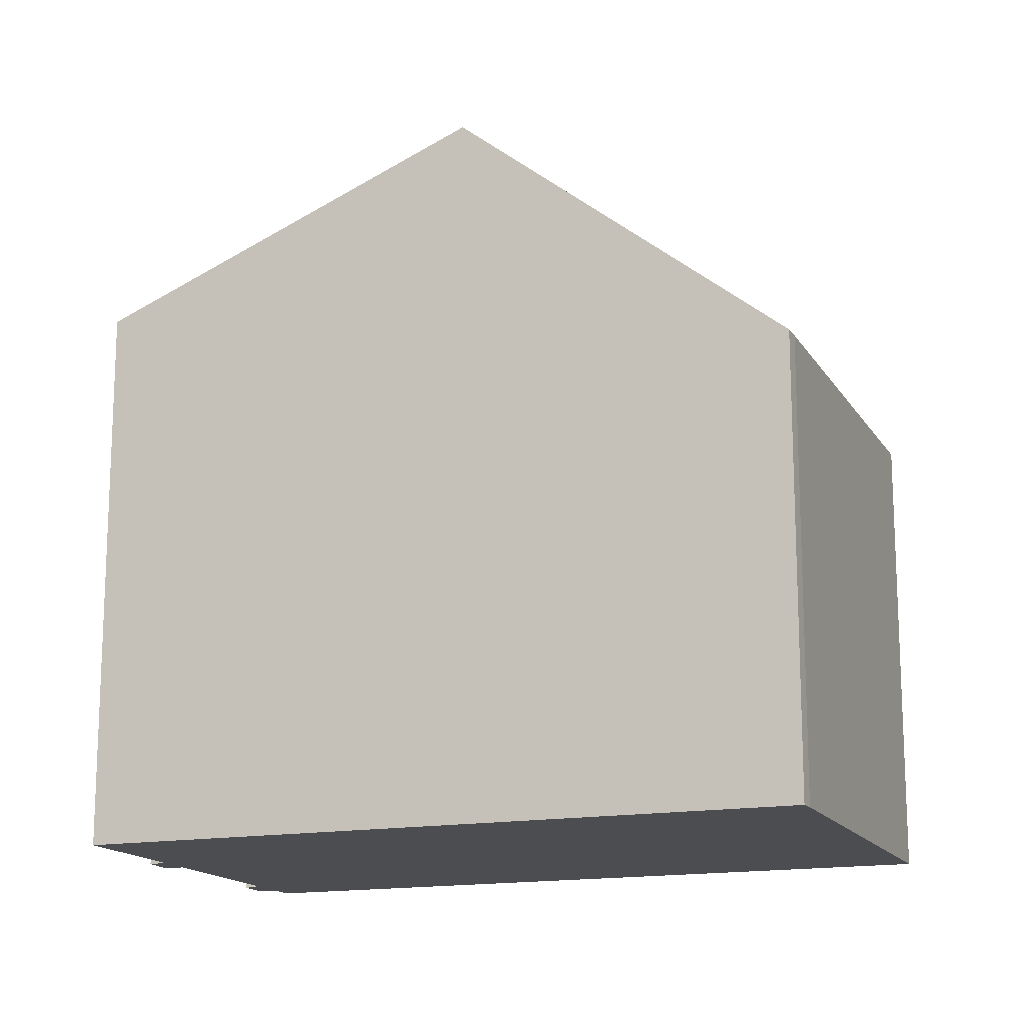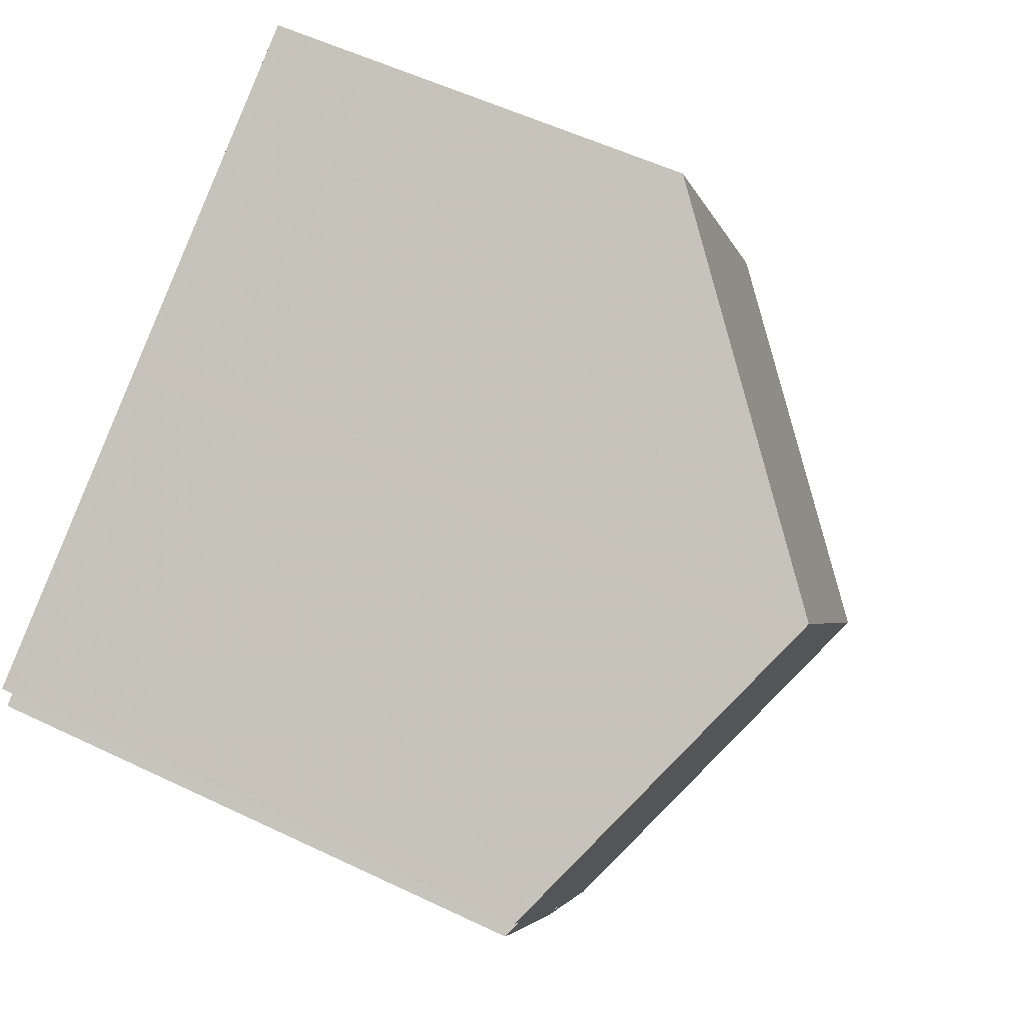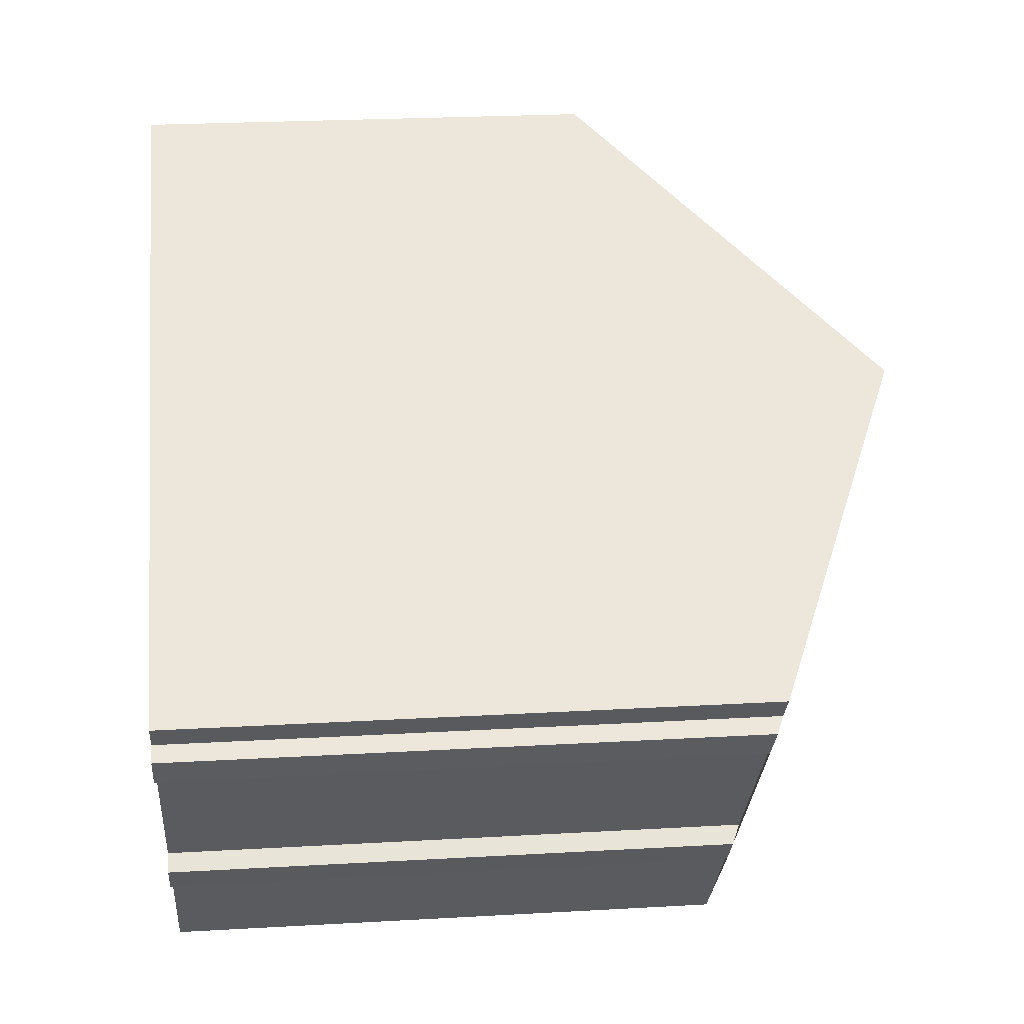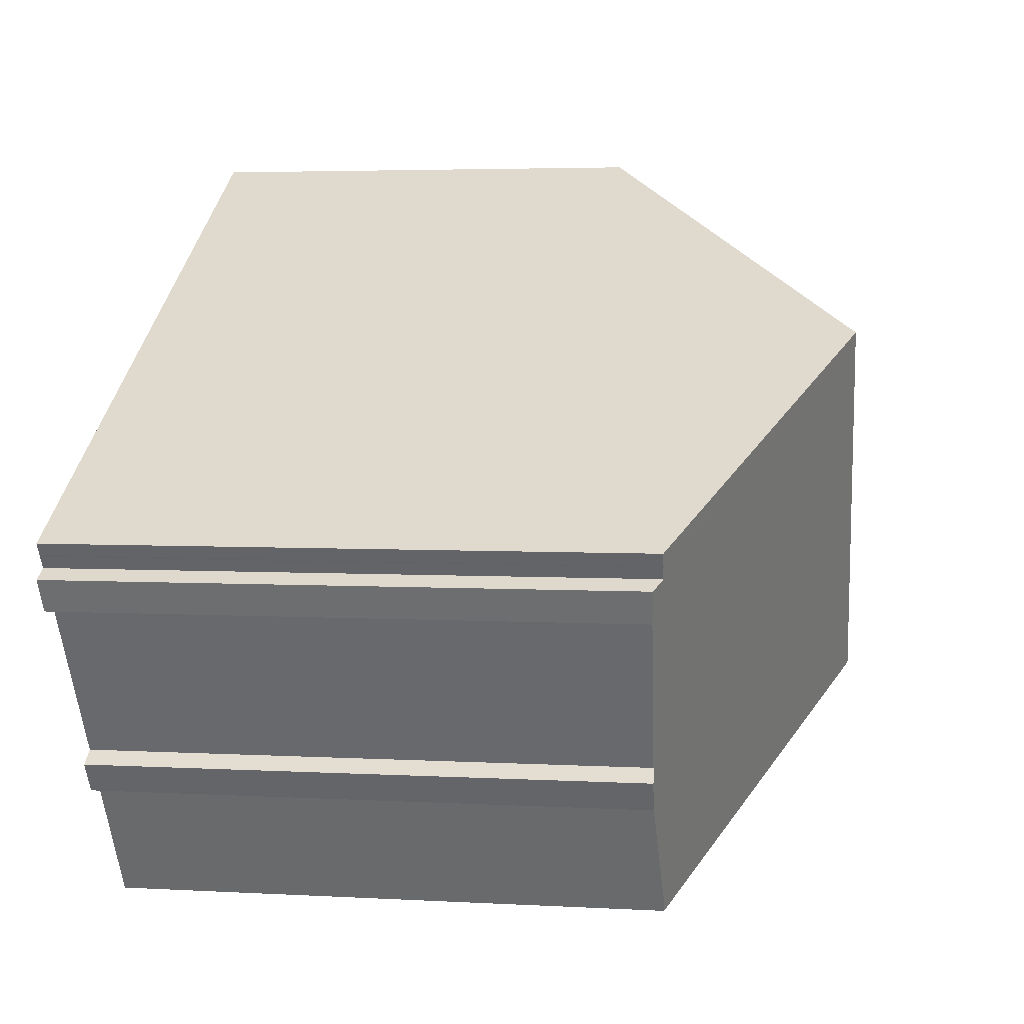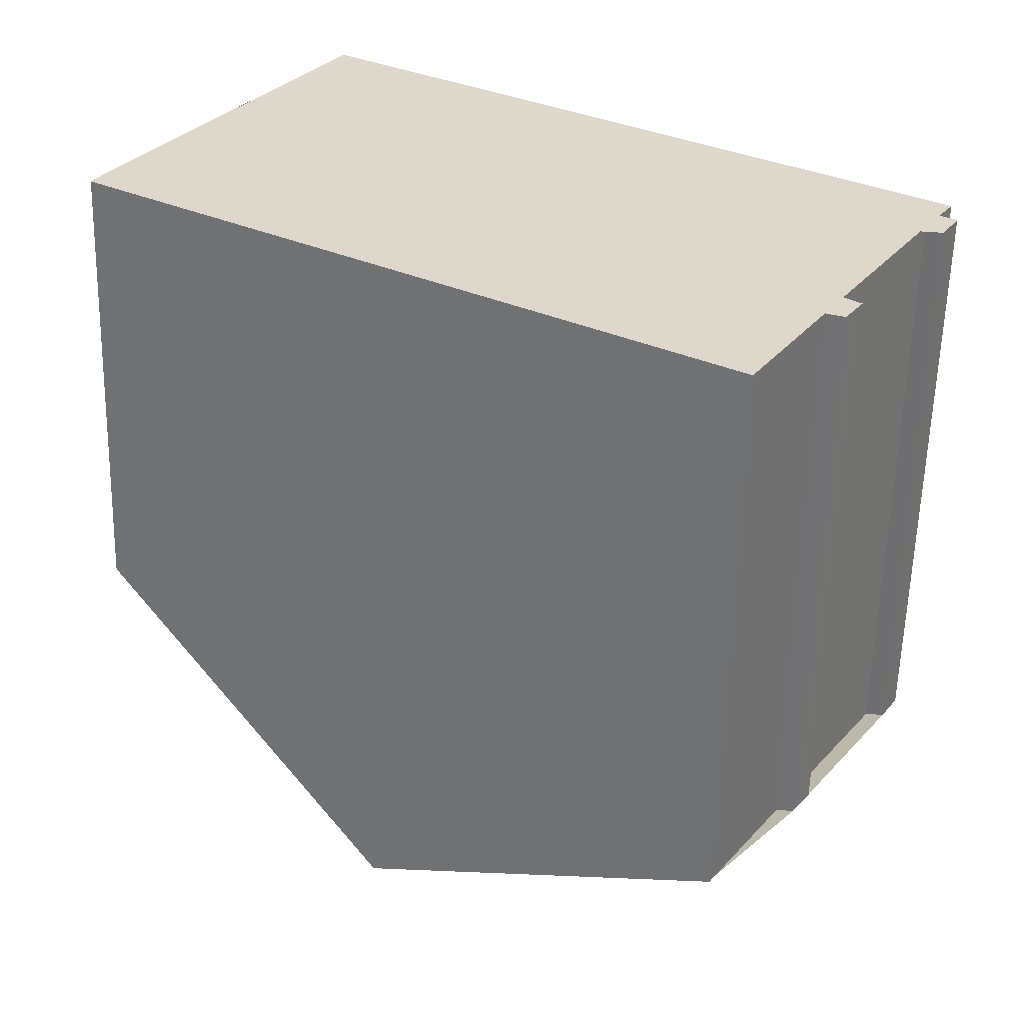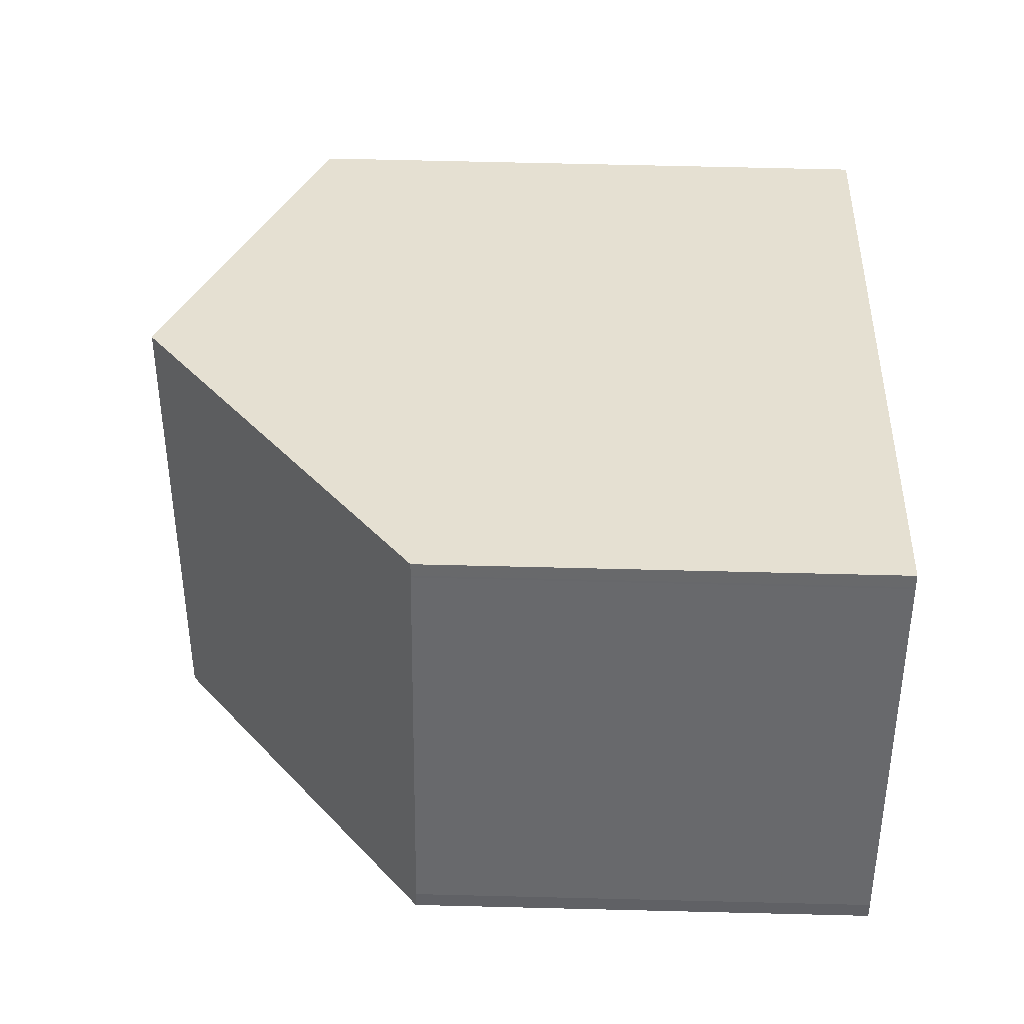
<metadata>
{"format":"obj","ext":"obj","renderer":"f3d","projection":"perspective","resolution":1024,"background":"white","views":[{"elev":-15.6,"azim":52.6,"up":"+Z"},{"elev":55.3,"azim":-63.3,"up":"+Y"},{"elev":24.8,"azim":-95.3,"up":"+Y"},{"elev":4.0,"azim":-79.3,"up":"+Y"},{"elev":-59.2,"azim":178.5,"up":"+Y"},{"elev":68.8,"azim":91.4,"up":"+Y"}]}
</metadata>
<code>
v -1448 -2424 5.878
v -1448 -2424 5.887
v -1451 -2419 5.887
v -1456 -2429 7.234
v -1457 -2428 7.354
v -1457 -2428 7.255
v -1458 -2427 7.277
v -1457 -2427 7.384
v -1459 -2425 7.533
v -1459 -2425 7.426
v -1459 -2425 7.459
v -1459 -2425 7.558
v -1459 -2424 7.576
v -1455 -2422 9.538
v -1452 -2426 9.311
v -1455 -2422 9.53
v -1452 -2426 9.311
v -1455 -2422 9.538
v -1455 -2422 9.53
v -1455 -2422 9.402
v -1453 -2427 8.717
v -1451 -2420 5.887
v -1459 -2425 7.567
v -1455 -2422 9.378
v -1459 -2424 7.675
v -1456 -2429 7.347
v -1459 -2424 7.687
v -1451 -2420 5.893
v -1448 -2424 5.884
v -1451 -2419 5.893
v -1455 -2422 9.532
v -1455 -2422 9.532
v -1451 -2420 5.893
v -1459 -2424 7.676
v -1459 -2424 7.568
v -1455 -2422 9.381
v -1451 -2420 5.887
v -1456 -2429 7.234
v -1456 -2429 7.347
v -1453 -2427 8.717
v -1453 -2427 8.841
v -1457 -2428 7.26
v -1457 -2427 7.469
v -1454 -2425 8.963
v -1453 -2425 9.392
v -1453 -2425 9.392
v -1449 -2422 5.887
v -1449 -2422 5.881
v -1456 -2429 7.243
v -1456 -2429 7.355
v -1453 -2427 8.734
v -1452 -2426 9.317
v -1452 -2426 9.317
v -1448 -2424 5.884
v -1448 -2424 5.882
v -1448 -2424 5.882
v -1448 -2424 5.878
v -1448 -2424 0
v -1448 -2424 8.882e-16
v -1452 -2426 9.311
v -1448 -2424 5.887
v -1448 -2424 0
v -1452 -2426 -1.776e-15
v -1451 -2420 5.887
v -1451 -2419 5.887
v -1451 -2419 0
v -1451 -2420 0
v -1456 -2429 7.234
v -1456 -2429 7.234
v -1456 -2429 8.882e-16
v -1456 -2429 8.882e-16
v -1457 -2428 7.255
v -1457 -2428 7.354
v -1457 -2428 0
v -1457 -2428 8.882e-16
v -1457 -2428 7.26
v -1457 -2428 7.255
v -1457 -2428 8.882e-16
v -1457 -2428 -8.882e-16
v -1457 -2427 7.384
v -1458 -2427 7.277
v -1458 -2427 8.882e-16
v -1457 -2427 0
v -1459 -2425 7.533
v -1457 -2427 7.384
v -1457 -2427 0
v -1459 -2425 8.882e-16
v -1459 -2425 7.426
v -1459 -2425 7.533
v -1459 -2425 8.882e-16
v -1459 -2425 0
v -1459 -2425 7.459
v -1459 -2425 7.426
v -1459 -2425 0
v -1459 -2425 0
v -1459 -2425 7.558
v -1459 -2425 7.459
v -1459 -2425 0
v -1459 -2425 0
v -1459 -2425 7.567
v -1459 -2425 7.558
v -1459 -2425 0
v -1459 -2425 -8.882e-16
v -1459 -2424 7.687
v -1459 -2424 7.576
v -1459 -2424 0
v -1459 -2424 -8.882e-16
v -1451 -2419 5.893
v -1455 -2422 9.538
v -1455 -2422 0
v -1451 -2419 8.882e-16
v -1453 -2427 8.841
v -1452 -2426 9.311
v -1452 -2426 -1.776e-15
v -1453 -2427 0
v -1455 -2422 9.538
v -1455 -2422 9.402
v -1455 -2422 0
v -1455 -2422 0
v -1456 -2429 7.347
v -1453 -2427 8.717
v -1453 -2427 0
v -1456 -2429 -8.882e-16
v -1449 -2422 5.881
v -1451 -2420 5.887
v -1451 -2420 0
v -1449 -2422 0
v -1459 -2424 7.568
v -1459 -2425 7.567
v -1459 -2425 -8.882e-16
v -1459 -2424 8.882e-16
v -1456 -2429 7.234
v -1456 -2429 7.347
v -1456 -2429 -8.882e-16
v -1456 -2429 8.882e-16
v -1455 -2422 9.402
v -1459 -2424 7.687
v -1459 -2424 -8.882e-16
v -1455 -2422 0
v -1448 -2424 5.887
v -1448 -2424 5.884
v -1448 -2424 0
v -1448 -2424 0
v -1451 -2419 5.887
v -1451 -2419 5.893
v -1451 -2419 8.882e-16
v -1451 -2419 0
v -1459 -2424 7.576
v -1459 -2424 7.568
v -1459 -2424 8.882e-16
v -1459 -2424 0
v -1451 -2420 5.887
v -1451 -2420 5.887
v -1451 -2420 0
v -1451 -2420 0
v -1456 -2429 7.243
v -1456 -2429 7.234
v -1456 -2429 8.882e-16
v -1456 -2429 -8.882e-16
v -1453 -2427 8.717
v -1453 -2427 8.841
v -1453 -2427 0
v -1453 -2427 0
v -1458 -2427 7.277
v -1457 -2428 7.26
v -1457 -2428 -8.882e-16
v -1458 -2427 8.882e-16
v -1448 -2424 5.878
v -1449 -2422 5.881
v -1449 -2422 0
v -1448 -2424 0
v -1457 -2428 7.354
v -1456 -2429 7.243
v -1456 -2429 -8.882e-16
v -1457 -2428 0
v -1448 -2424 5.884
v -1448 -2424 5.882
v -1448 -2424 8.882e-16
v -1448 -2424 0
v -1448 -2424 0
v -1448 -2424 0
v -1456 -2429 0
v -1457 -2428 0
v -1457 -2428 0
v -1458 -2427 0
v -1457 -2427 0
v -1459 -2425 0
v -1459 -2425 0
v -1459 -2425 0
v -1459 -2425 0
v -1459 -2424 0
v -1451 -2419 0
f 54 29 2 15 53
f 39 26 4 38
f 41 21 40
f 31 14 30 33
f 35 13 27 34
f 36 20 18 32
f 40 21 26 39
f 34 27 20 36
f 55 29 54
f 33 30 3 37
f 33 28 16 31
f 34 25 23 35
f 32 19 24 36
f 36 24 25 34
f 37 22 28 33
f 50 39 38 49
f 52 17 41 40 51
f 51 40 39 50
f 42 7 8 9 10 11 12 23 25 43
f 44 24 19 45
f 43 25 24 44
f 46 16 28 47
f 47 28 22 48
f 49 5 6 42 43 50
f 51 44 45 52
f 50 43 44 51
f 53 46 47 54
f 54 47 48 1 55
f 57 58 59 56
f 61 62 63 60
f 65 66 67 64
f 69 70 71 68
f 73 74 75 72
f 77 78 79 76
f 81 82 83 80
f 85 86 87 84
f 89 90 91 88
f 93 94 95 92
f 97 98 99 96
f 101 102 103 100
f 105 106 107 104
f 109 110 111 108
f 113 114 115 112
f 117 118 119 116
f 121 122 123 120
f 125 126 127 124
f 129 130 131 128
f 133 134 135 132
f 137 138 139 136
f 141 142 143 140
f 145 146 147 144
f 149 150 151 148
f 153 154 155 152
f 157 158 159 156
f 161 162 163 160
f 165 166 167 164
f 169 170 171 168
f 173 174 175 172
f 177 178 179 176
f 181 182 183 184 185 186 187 188 189 190 191 192 180

</code>
